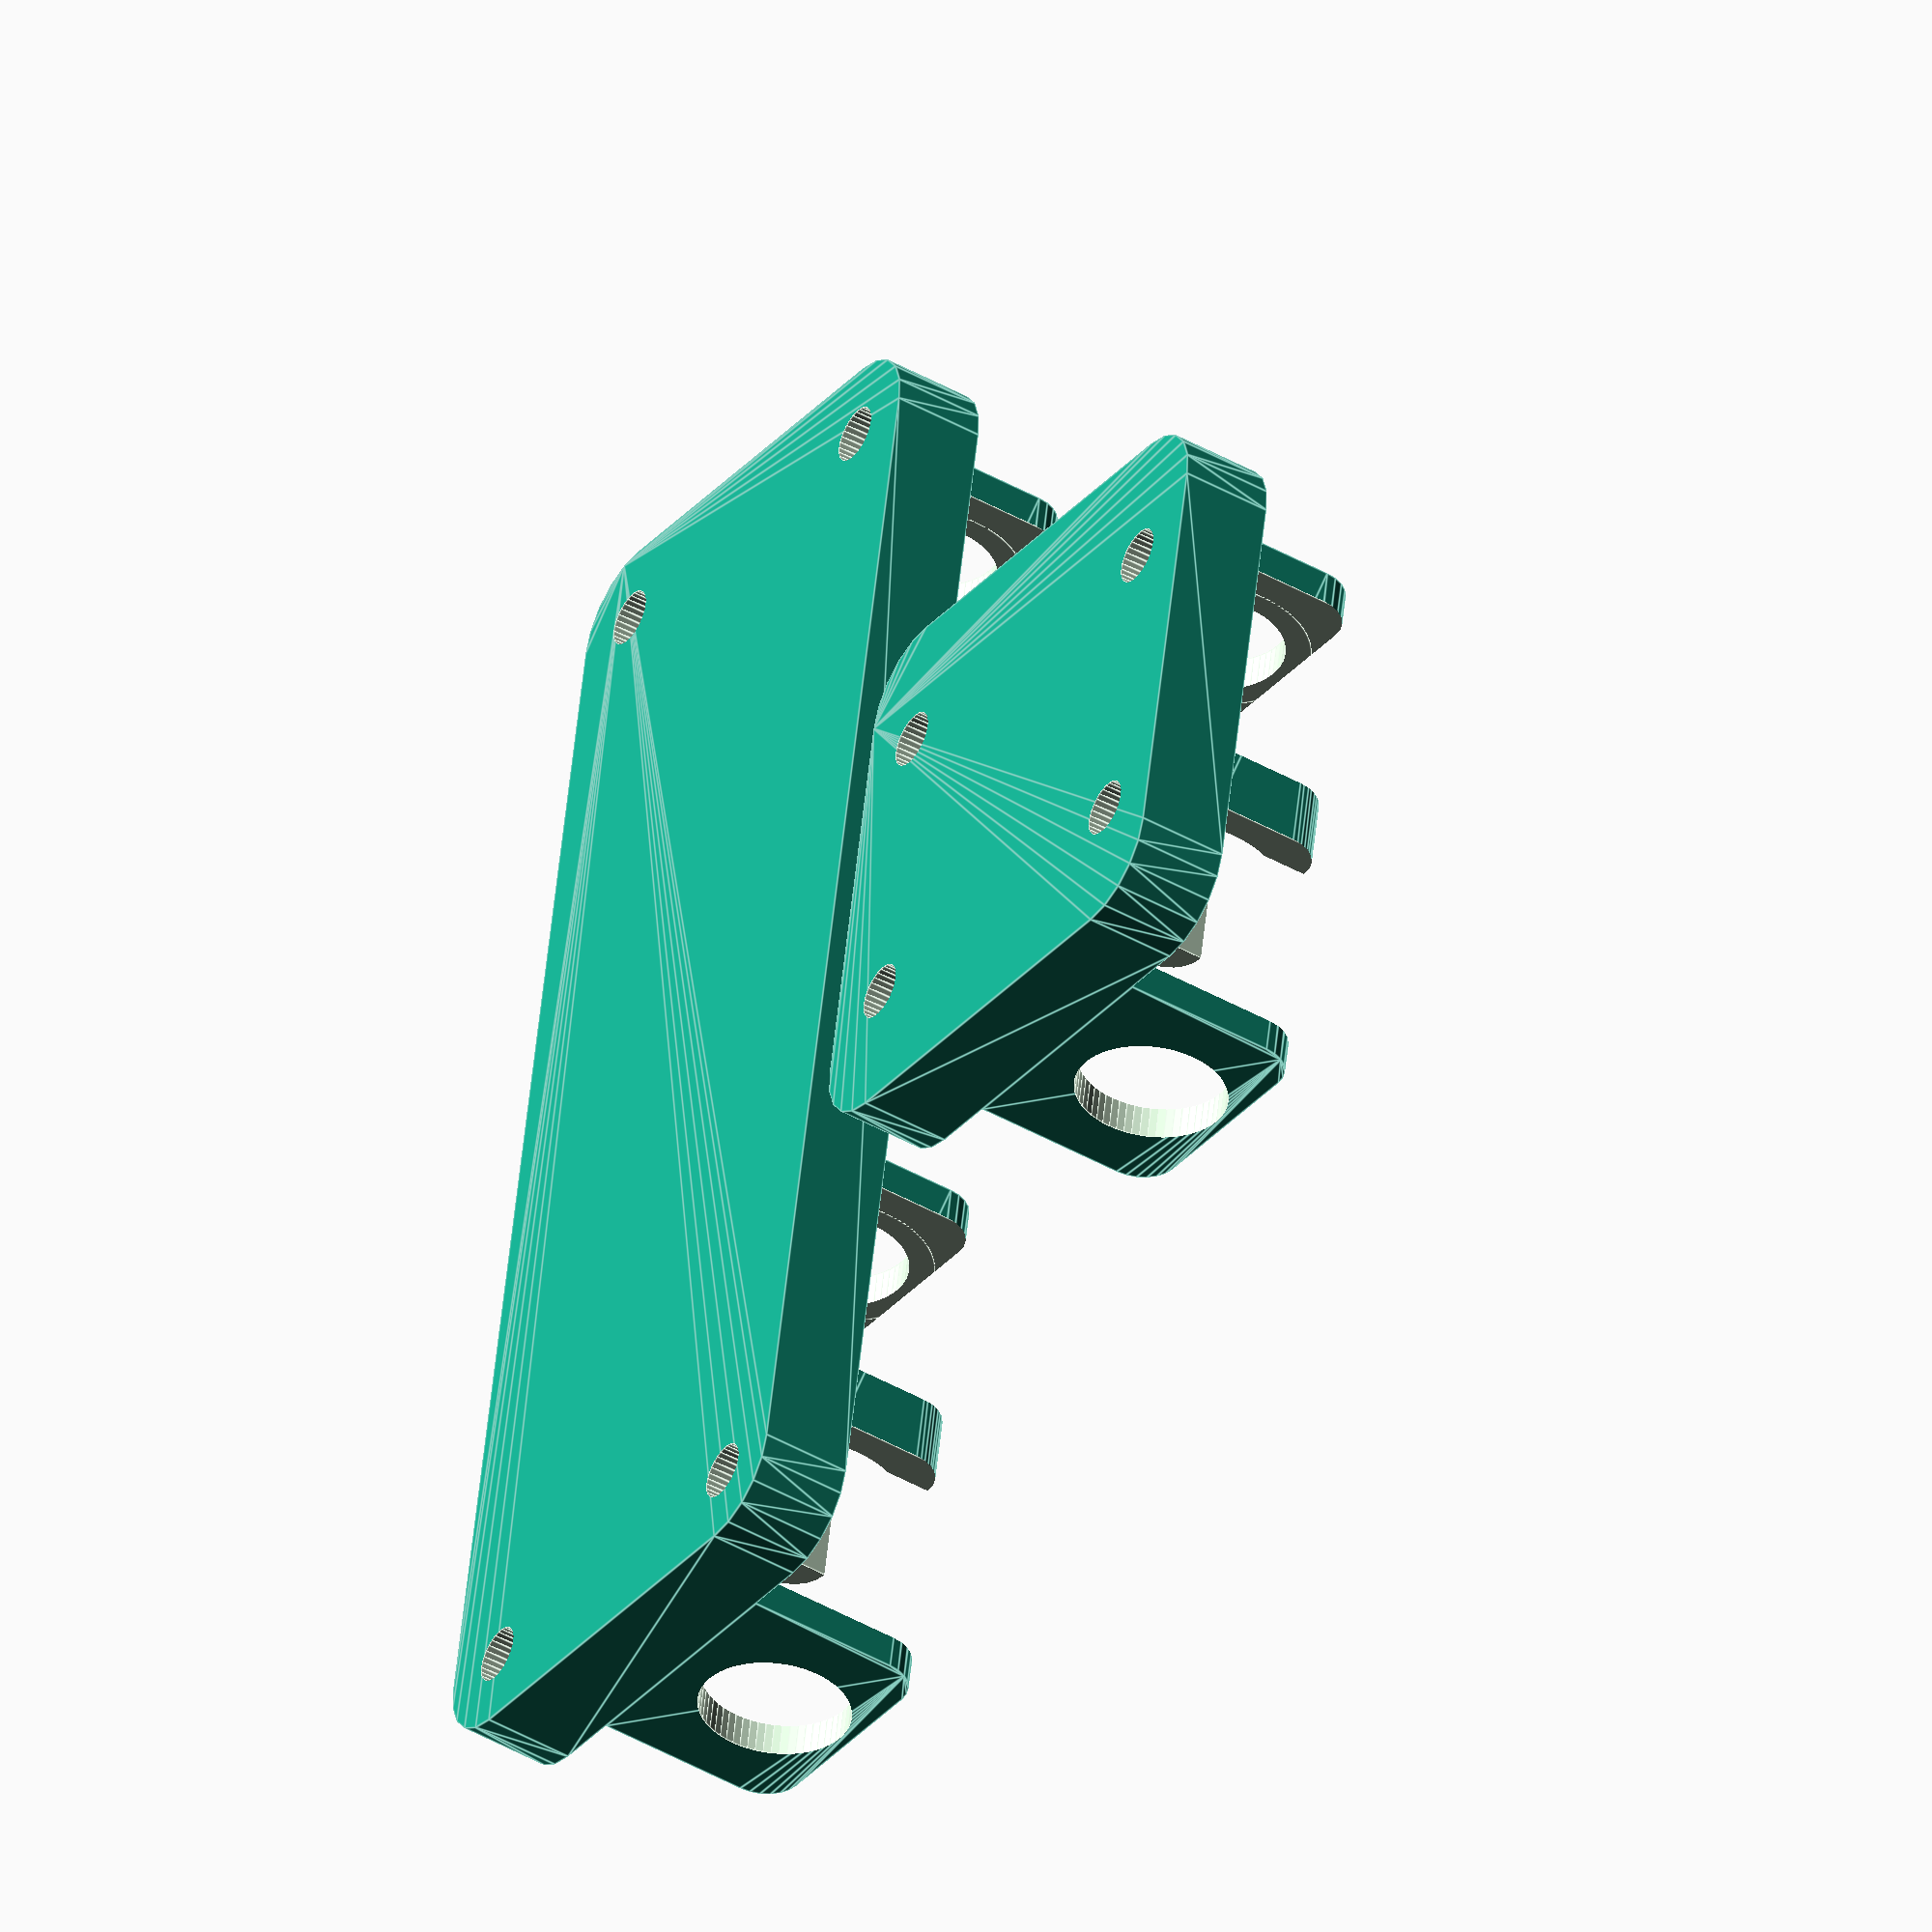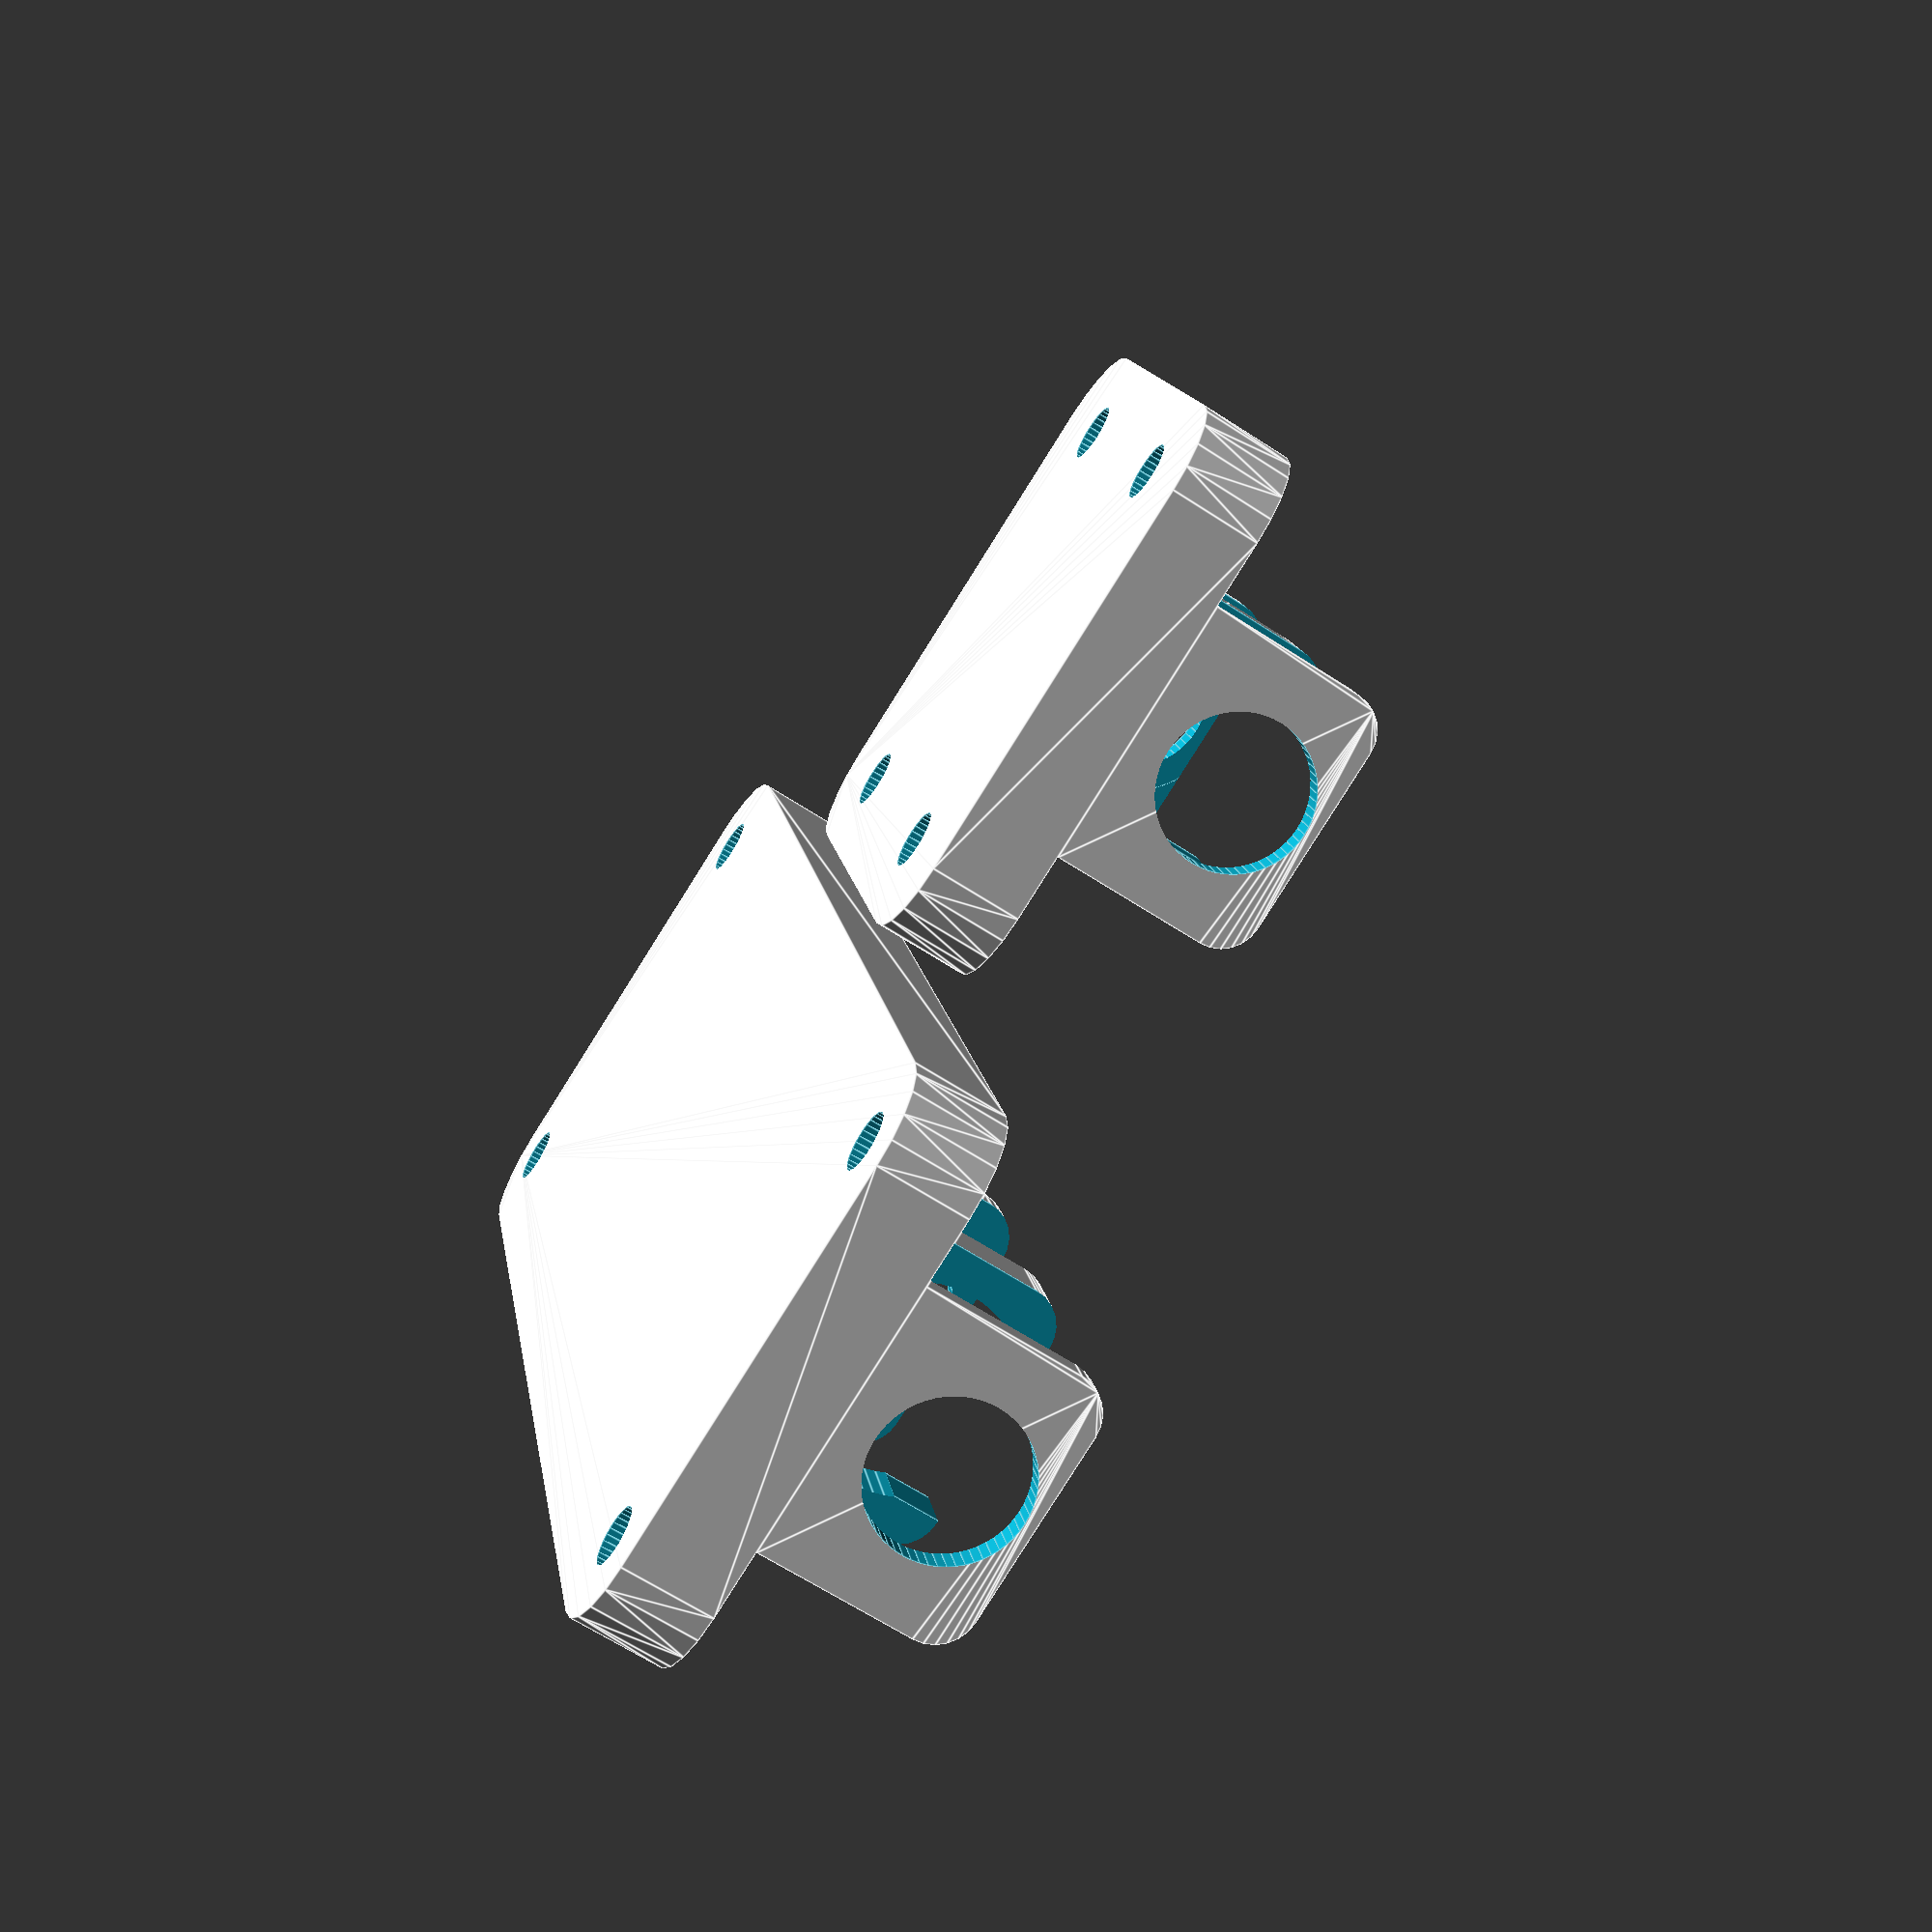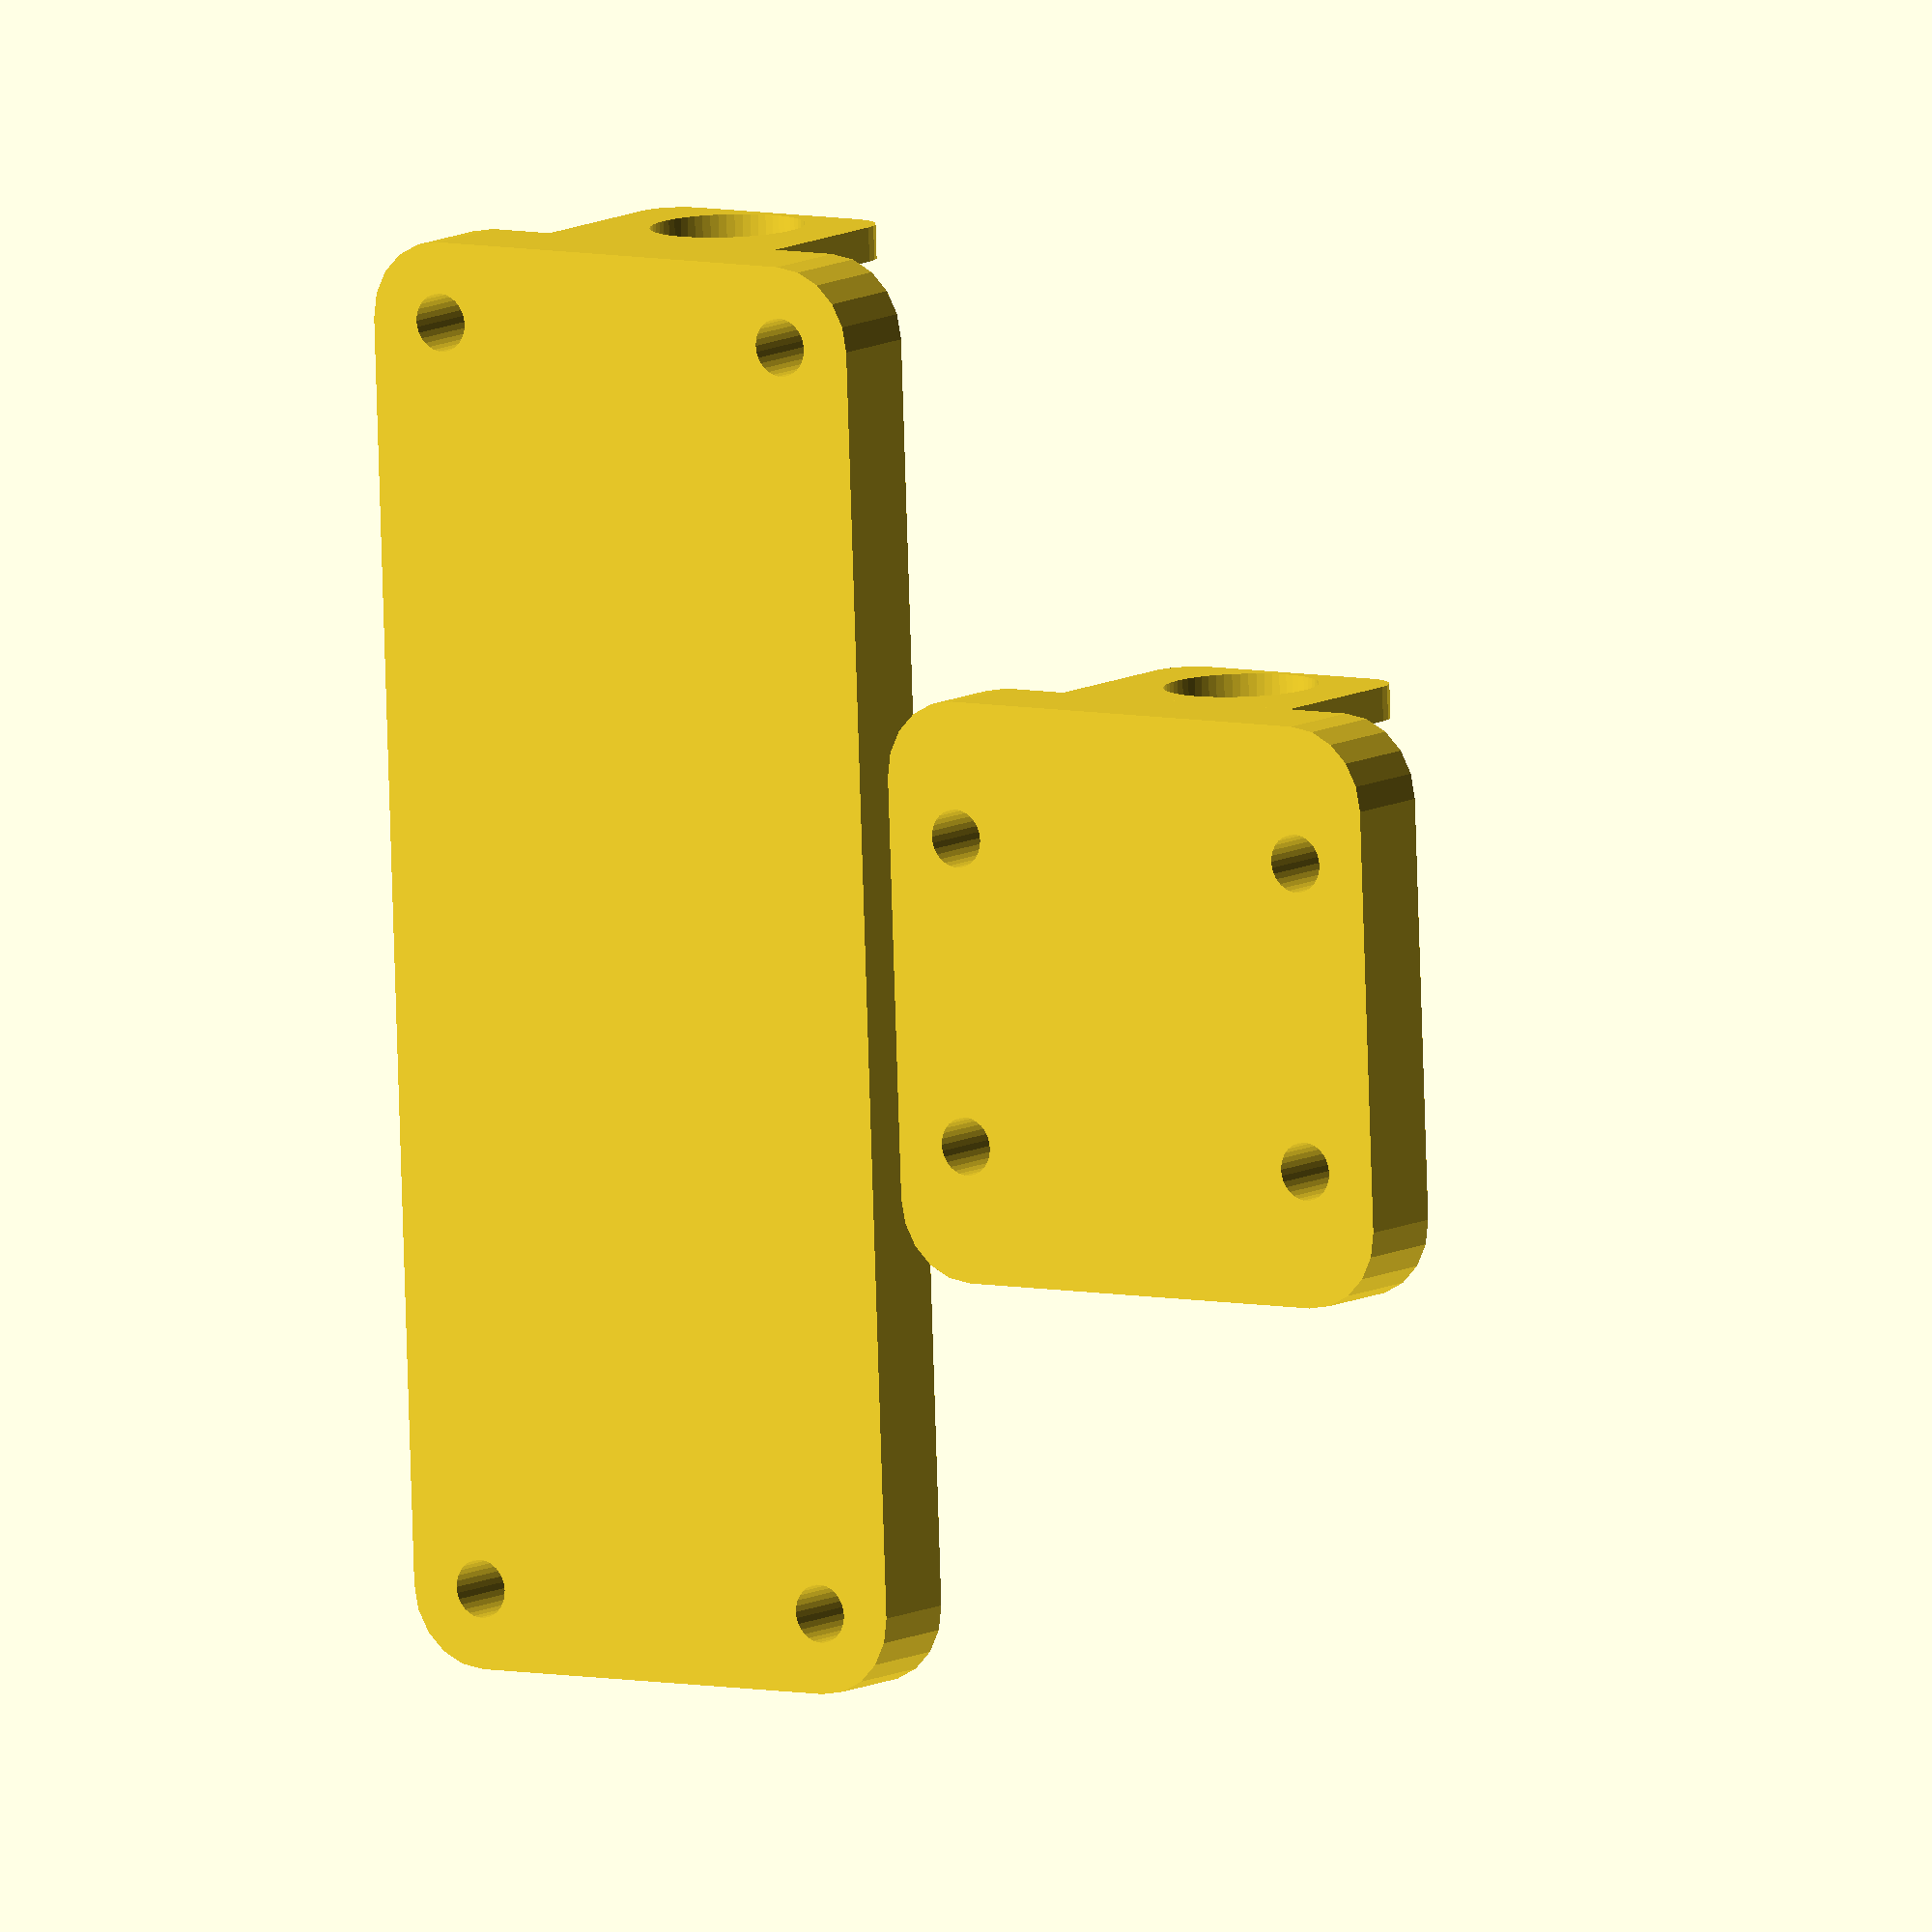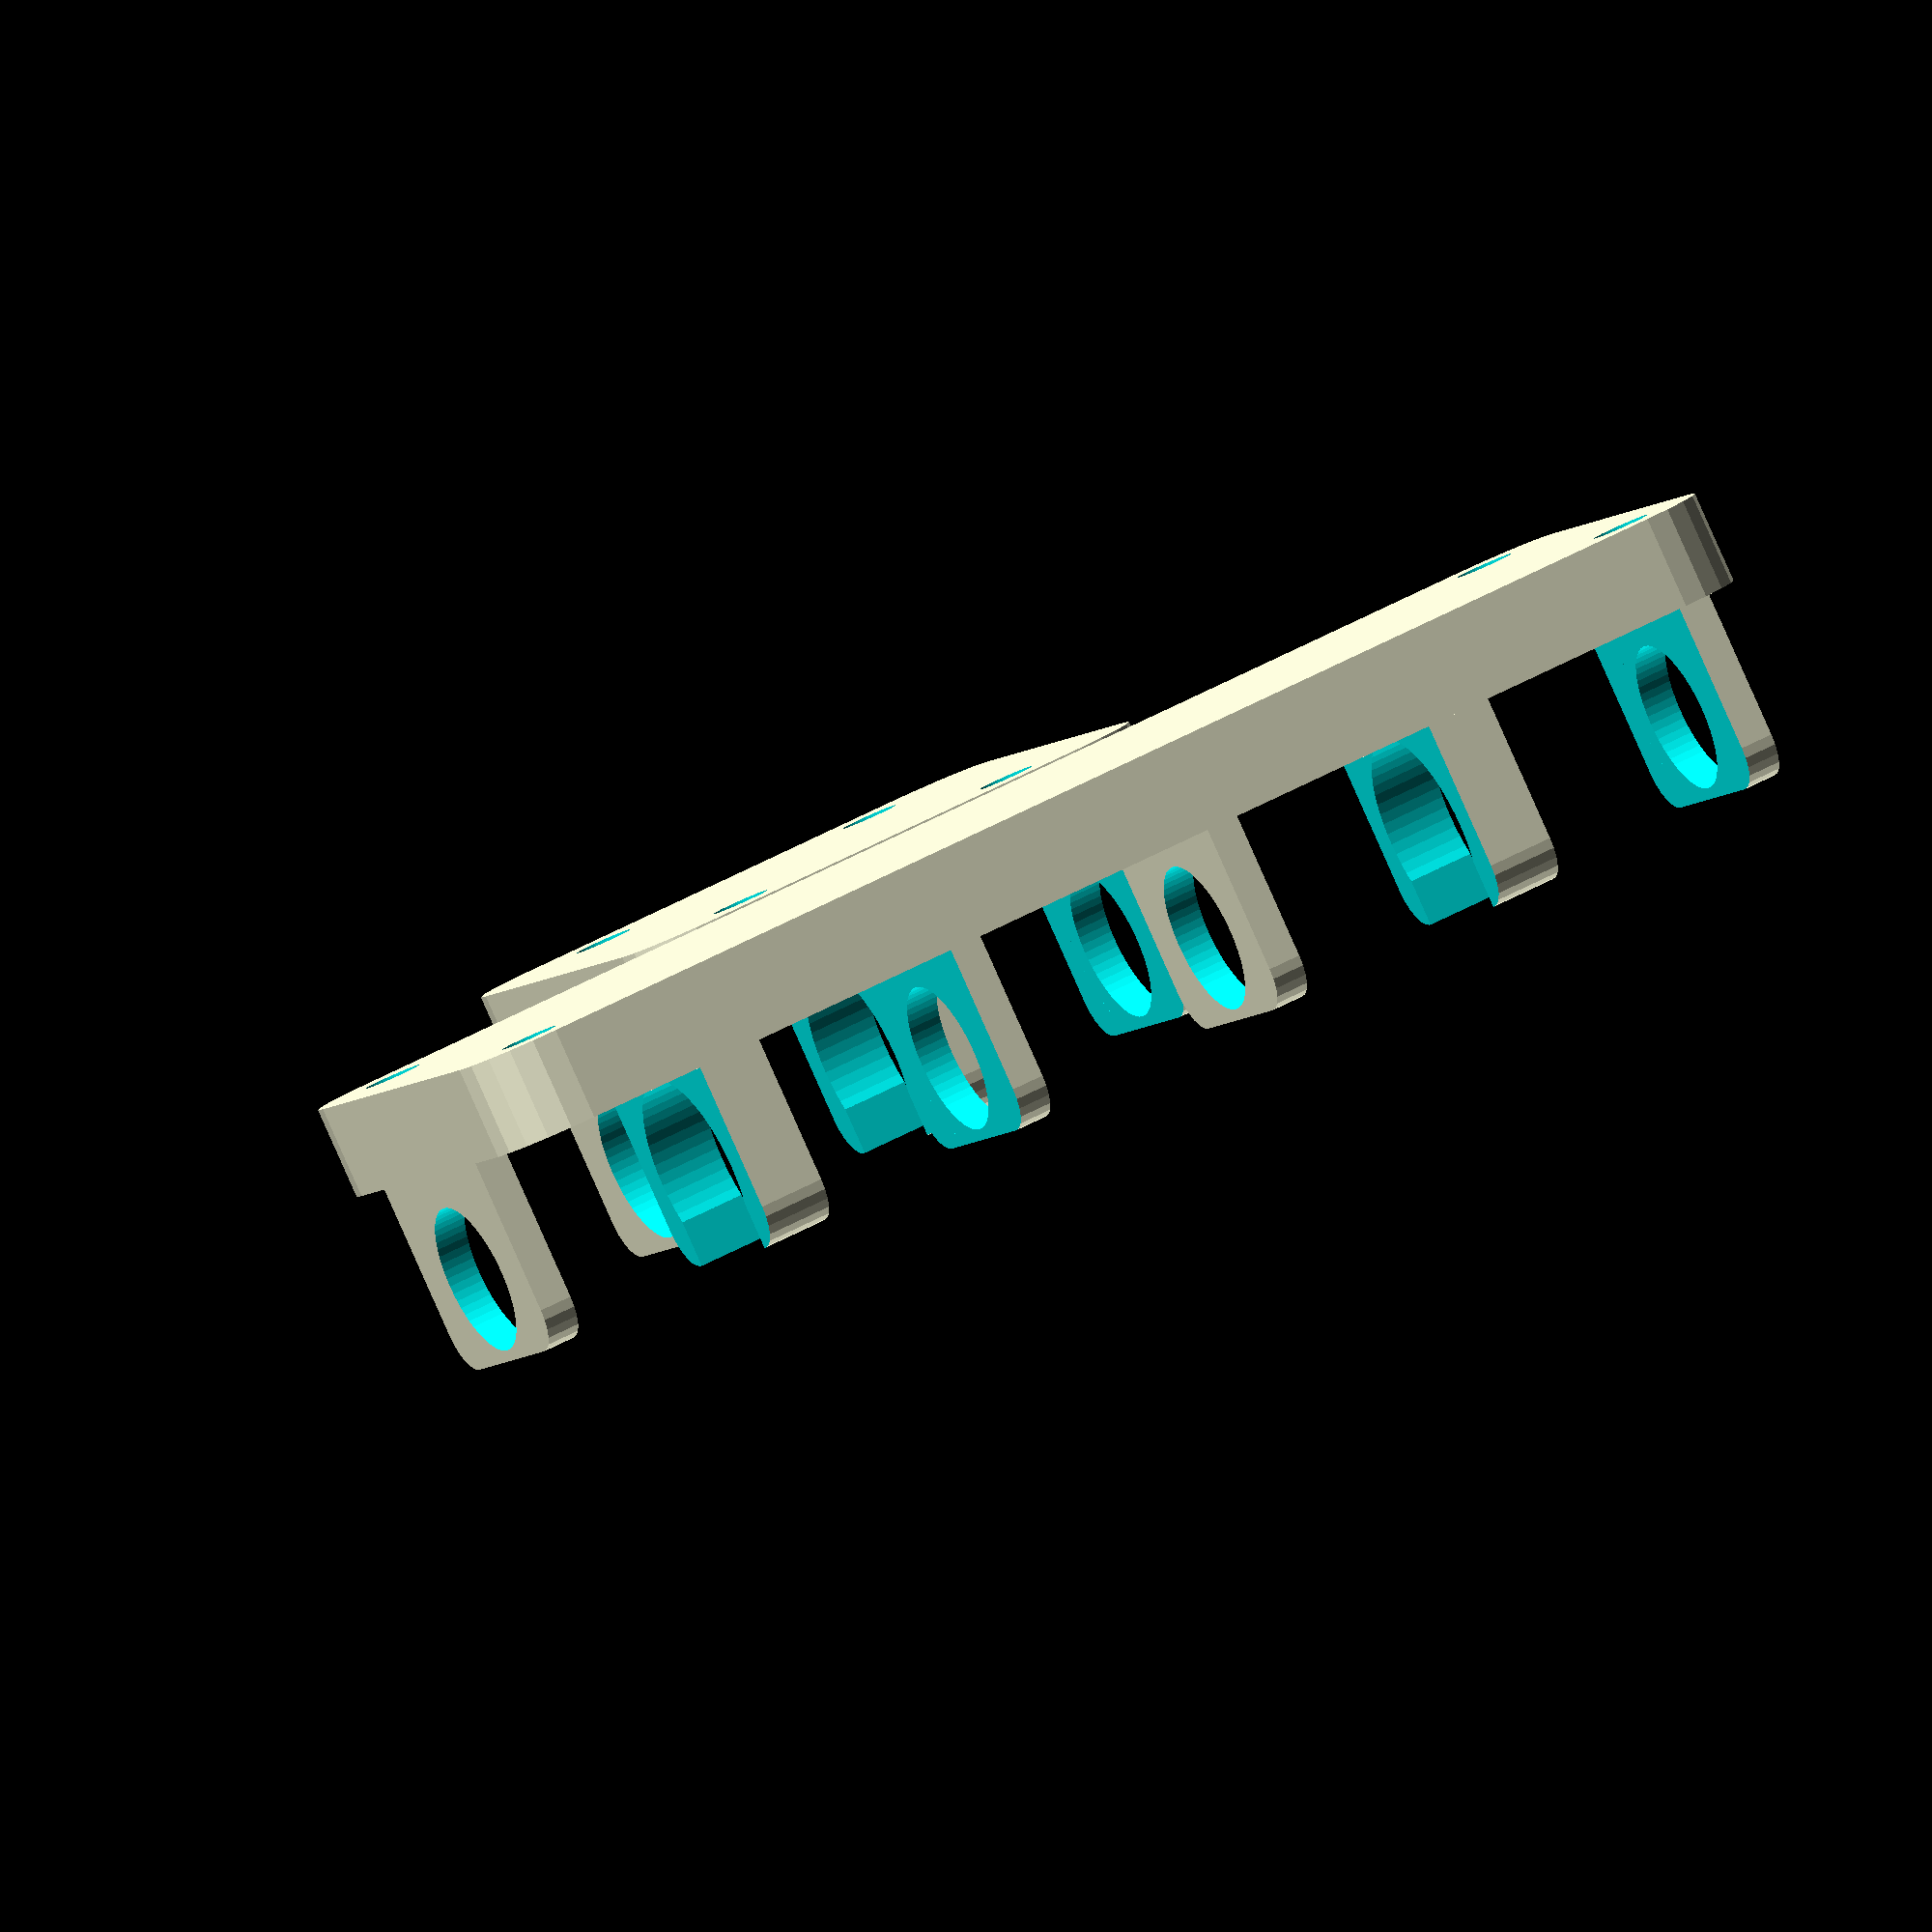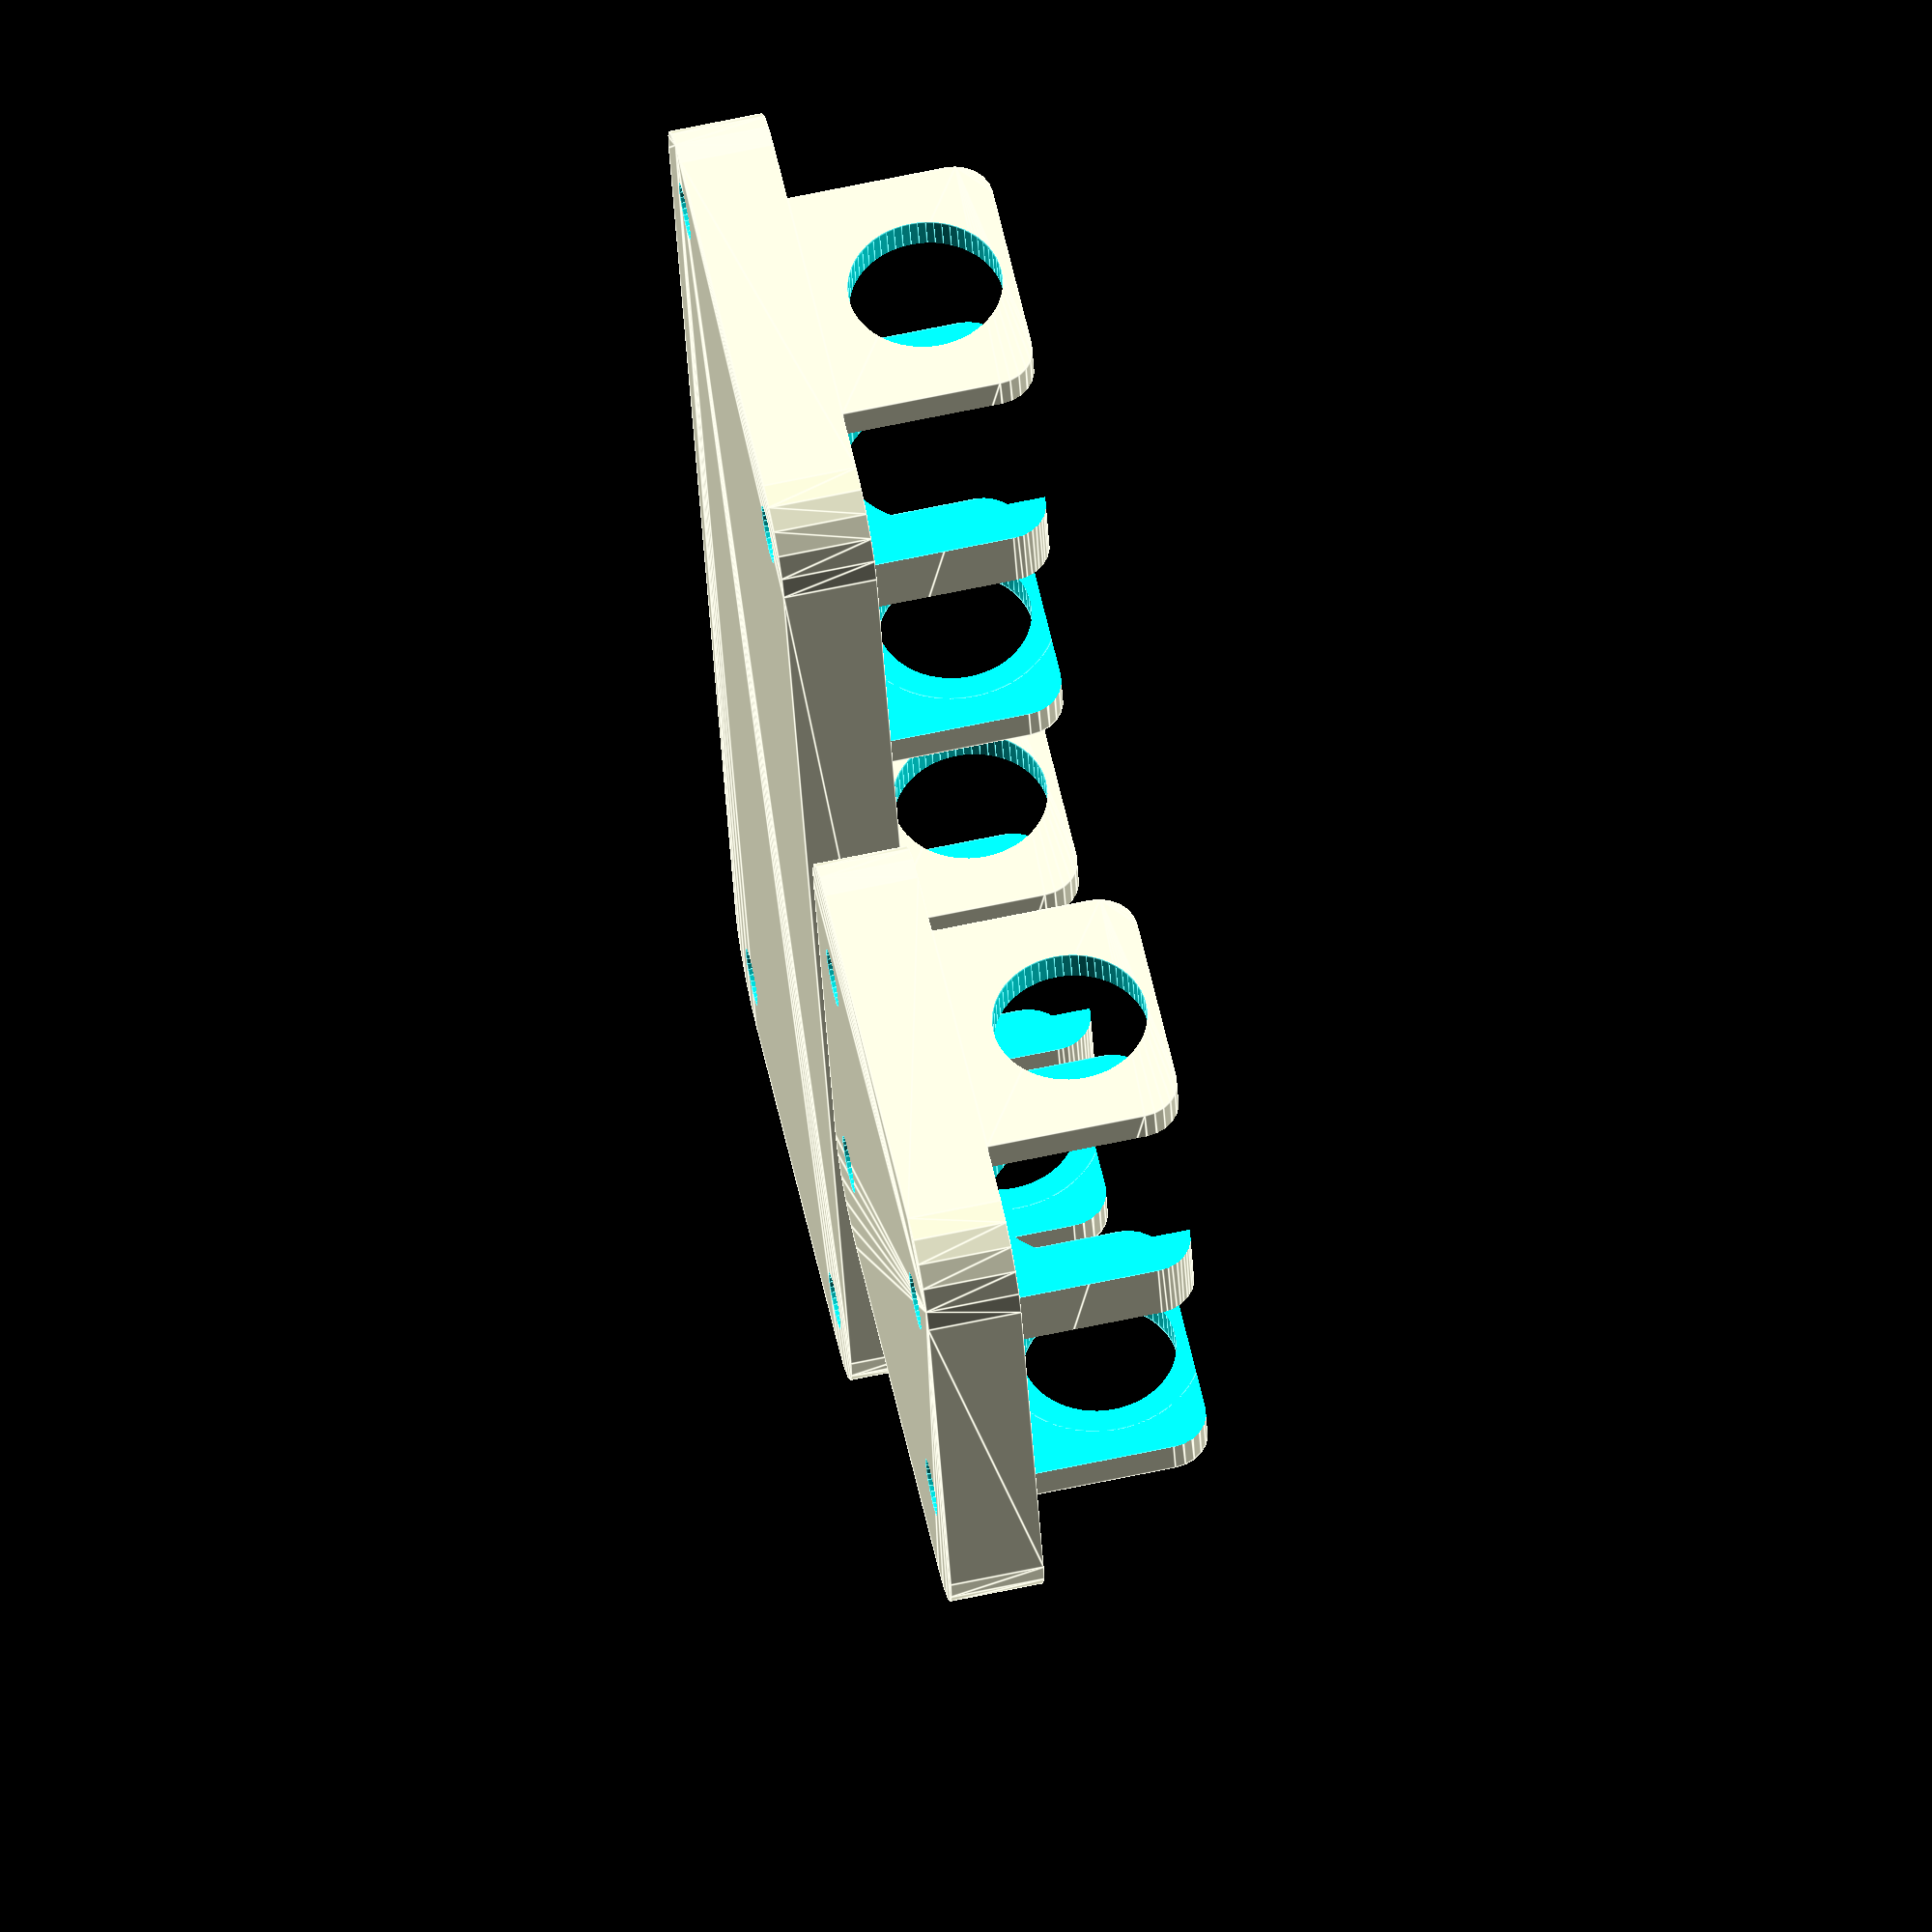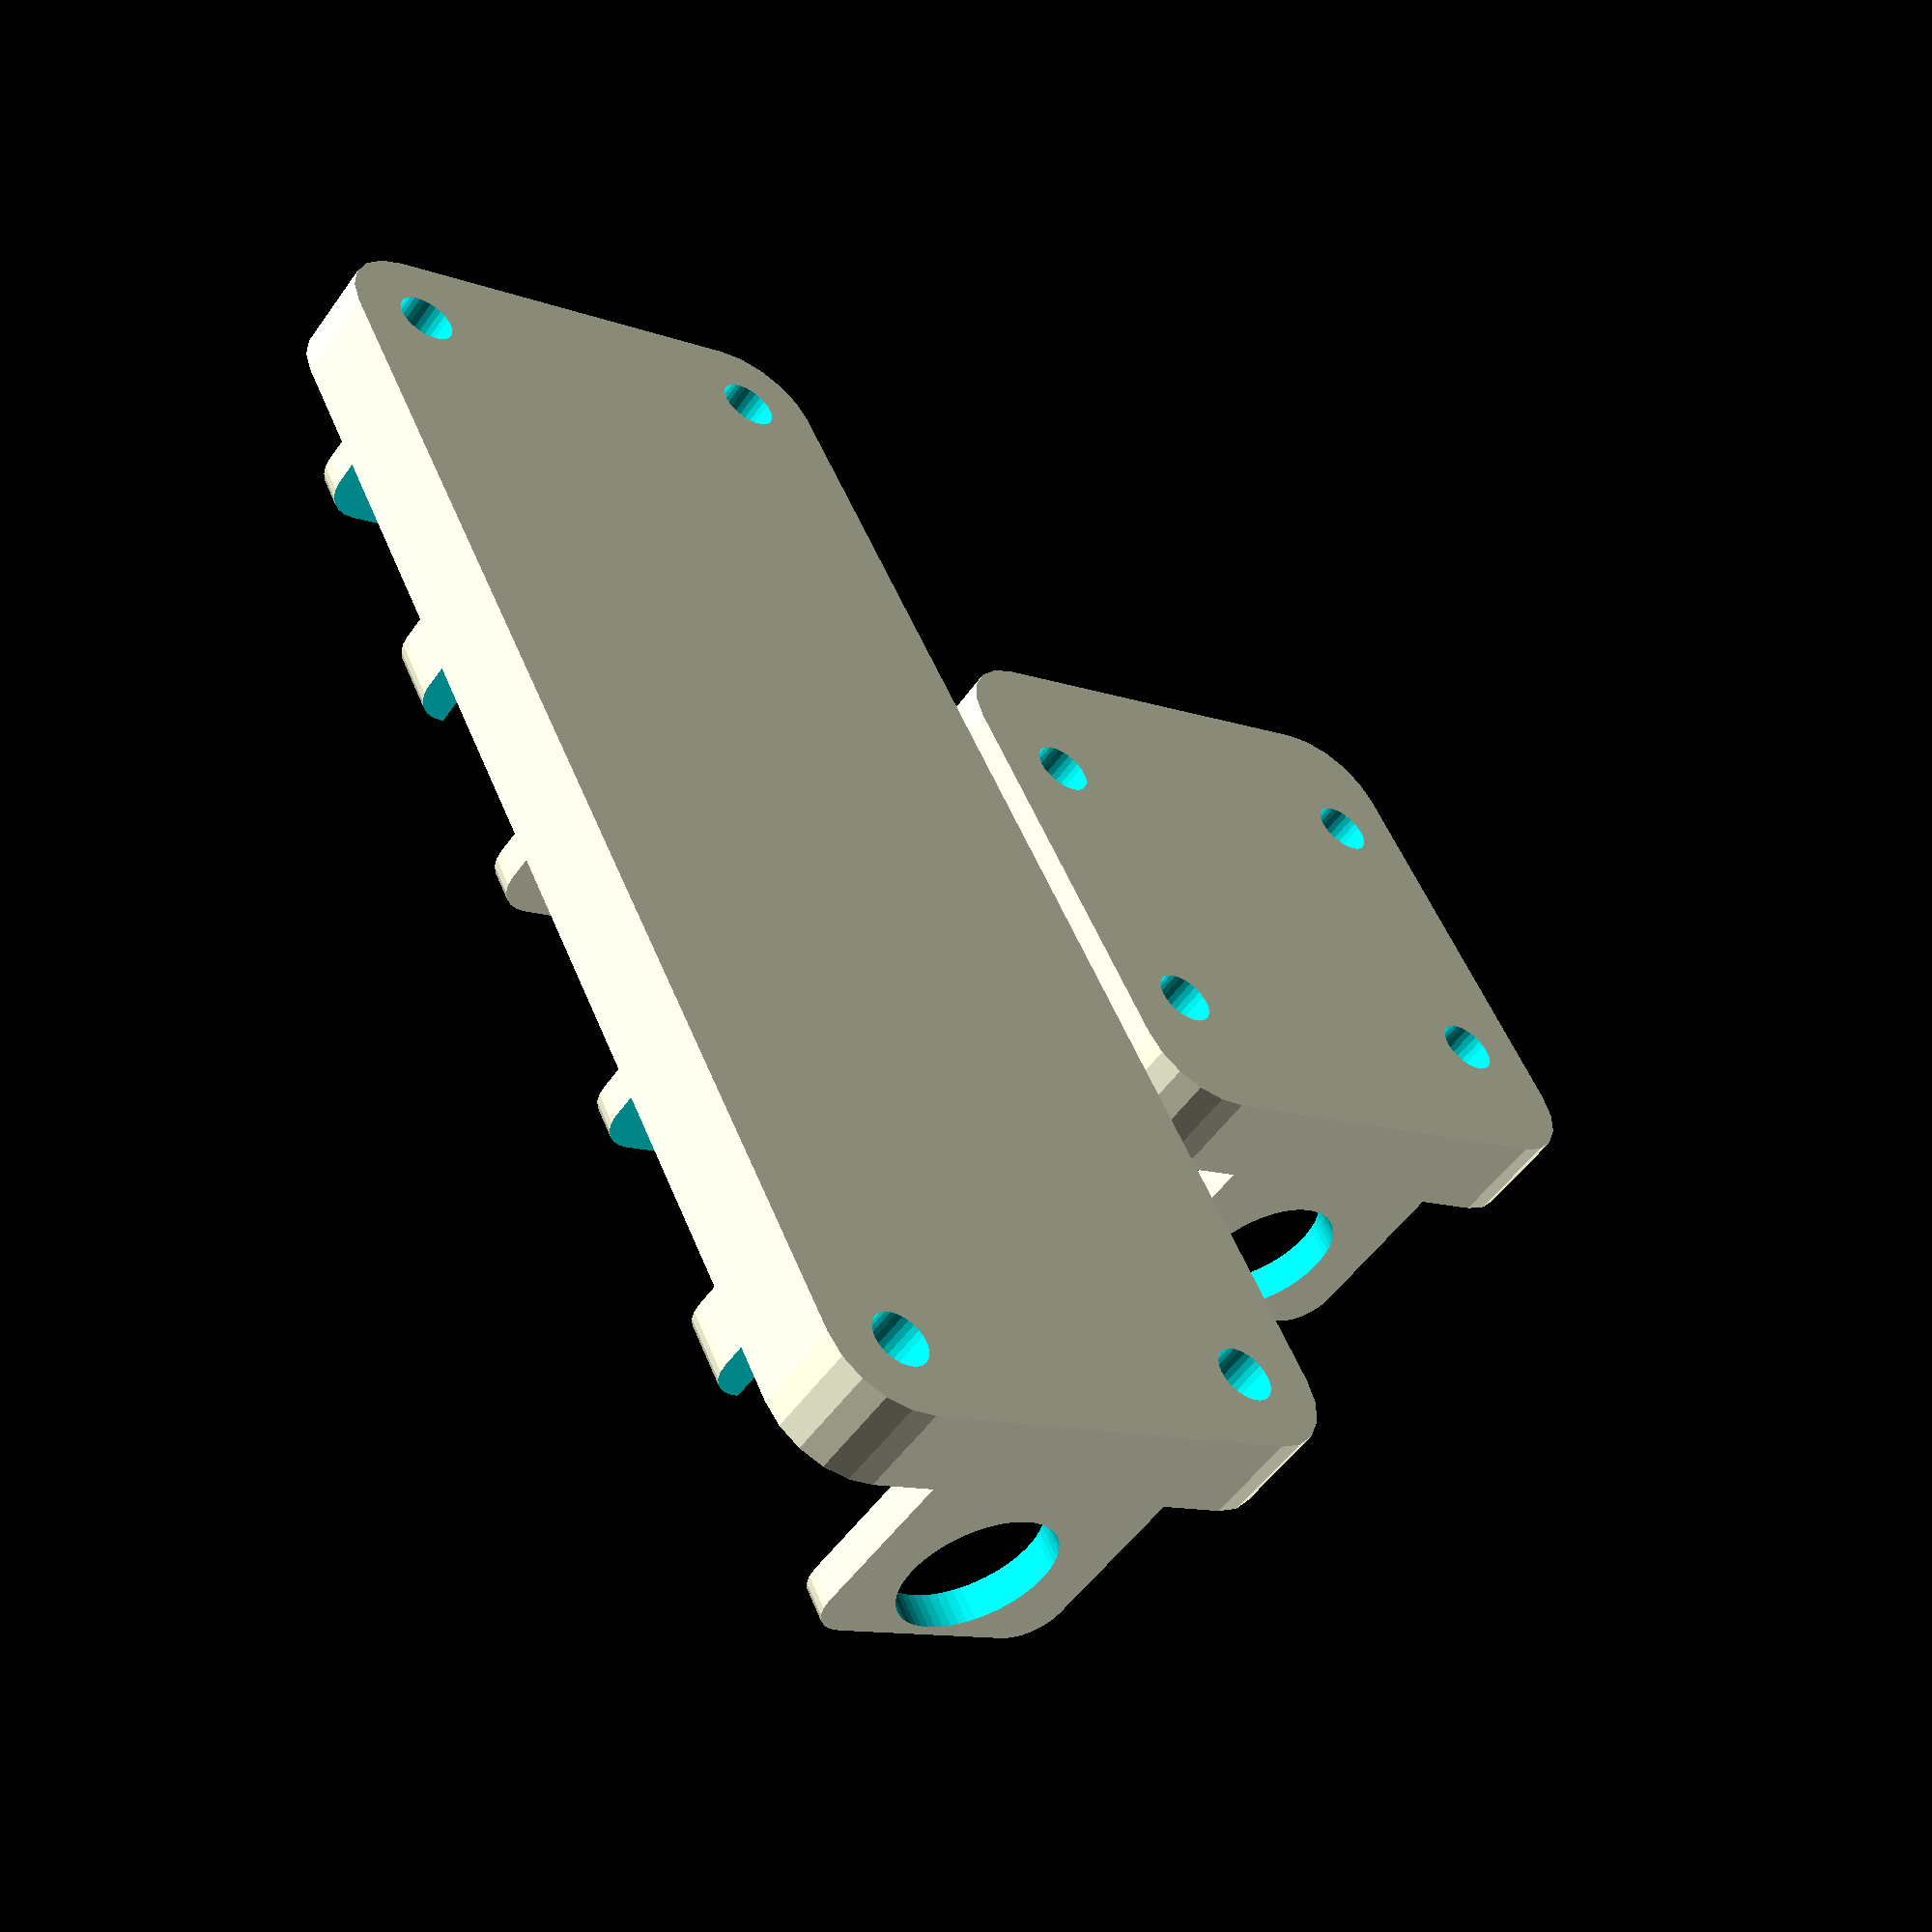
<openscad>
// Copyright 2018 Michael K Johnson
// Use allowed under Attribution 4.0 International (CC BY 4.0) license terms
// https://creativecommons.org/licenses/by/4.0/legalcode
// This was initially designed as a set of bushing holders for the
// HICTOP i3 clone, which has a frog designed for three SCS8UU pillow blocks.
// This is intended to replace those bearing pillow blocks with 8mm bronze
// bushings with graphite inserts. It can be adjusted for smaller 8mm
// oil-impregnated bronze bushings by changing the bushing length (15mm
// is a common length) and diameters (they may not have a tapered end)
rail_d=9; // leave some room around 8mm rail
bushing_d=12;
bushing_l=30;
bushing_t=2;
clip_t=0.5;
clip_center_l=4;
screw_d=3.4; // tap for M4 screws — smaller hole than tapping AL
screw_x=24; // distance between screw centers short dimension
screw_y_long=2*24 + 26; // 2 * 24 (center to far edge) + 26 (between)
screw_y_short=18;
base_thickness=5.5;
edge_offset=screw_d/2+3;
separation=2;

e=0.01;

module base(screw_y) {
    difference() {
        hull() {
            y=max(screw_y/2, bushing_l/2+bushing_t-edge_offset);
            for (sign=[[1, 1], [-1, 1], [1, -1], [-1, -1]]) {
                translate([sign[0]*screw_x/2, sign[1]*y, 0])
                    cylinder(d=edge_offset*2, h=base_thickness, $fn=20);
            }
        }
        union() {
            for (sign=[[1, 1], [-1, 1], [1, -1], [-1, -1]]) {
                translate([sign[0]*screw_x/2, sign[1]*screw_y/2, -e])
                    cylinder(d=screw_d, h=base_thickness+2*e, $fn=30);
            }
        }
    }
}
module clip() {
    translate([-(bushing_d/2+bushing_t), -(bushing_l/2+bushing_t), base_thickness]) {
        hull_w=bushing_d+2*bushing_t;
        hull_l=bushing_l+2*bushing_t;
        difference() {
            hull() {
                cube([hull_w, hull_l, bushing_d+bushing_t-edge_offset]);
                translate([edge_offset/2, 0, bushing_d+bushing_t-edge_offset])
                    rotate([-90, 0, 0])
                    cylinder(d=edge_offset, h=hull_l, $fn=24);
                translate([hull_w-edge_offset/2, 0, bushing_d+bushing_t-edge_offset])
                    rotate([-90, 0, 0])
                    cylinder(d=edge_offset, h=hull_l, $fn=24);
            }
            union() {
                // cut out top middle of cube either side of side clip
                translate([-e, bushing_t, 0])
                    cube([bushing_d+2*bushing_t+2*e, bushing_l/2-clip_center_l/2, bushing_d+bushing_t+e]);
                translate([-e, bushing_l/2+clip_center_l, 0])
                    cube([hull_w+2*e, bushing_l/2-clip_center_l/2, bushing_d+bushing_t+e]);
                // make top of clip work
                translate([bushing_t+clip_t, bushing_l/2-e, bushing_d/2])
                    cube([bushing_d-2*clip_t, clip_center_l+2*e, bushing_d]);
                // rail through the whole thing
                translate([bushing_d/2+bushing_t, -e, bushing_t+rail_d/2])
                    rotate([-90, 0, 0])
                    cylinder(d=rail_d, h=bushing_l+2*bushing_t+2*e, $fn=60);
                // bushing outer diameter
                translate([bushing_d/2+bushing_t, bushing_t, bushing_t+rail_d/2])
                    rotate([-90, 0, 0])
                cylinder(d=bushing_d, h=bushing_l, $fn=60);
            }
        }
    }
}
module long() {
    base(screw_y_long);
    translate([0, bushing_l/2-screw_y_long/2-edge_offset+bushing_t])
        clip();
    translate([0, -bushing_l/2+screw_y_long/2+edge_offset-bushing_t])
        clip();
}
module short() {
    base(screw_y_short);
    clip();
}
//long();
translate([-(screw_x/2+edge_offset+separation/2), 0, 0])
    long();
translate([(screw_x/2+edge_offset+separation/2), 0, 0])
    short();

</openscad>
<views>
elev=44.6 azim=169.2 roll=236.5 proj=o view=edges
elev=64.7 azim=194.6 roll=236.6 proj=p view=edges
elev=350.2 azim=182.2 roll=215.2 proj=o view=wireframe
elev=266.8 azim=111.1 roll=336.0 proj=o view=solid
elev=112.4 azim=14.7 roll=281.9 proj=o view=edges
elev=52.7 azim=206.9 roll=145.5 proj=p view=solid
</views>
